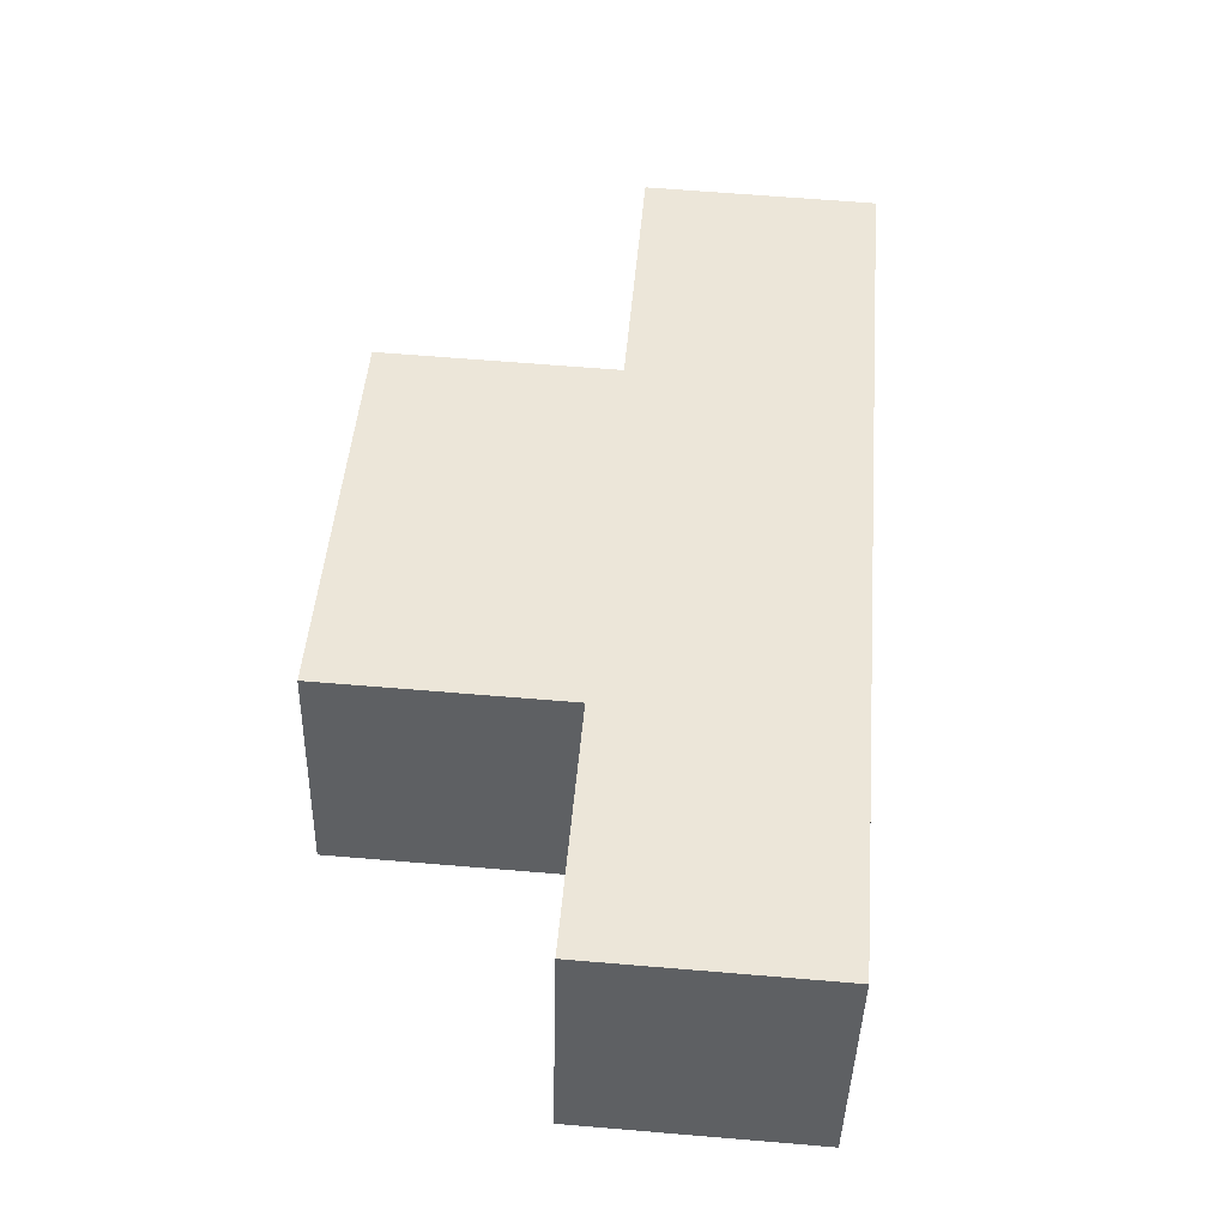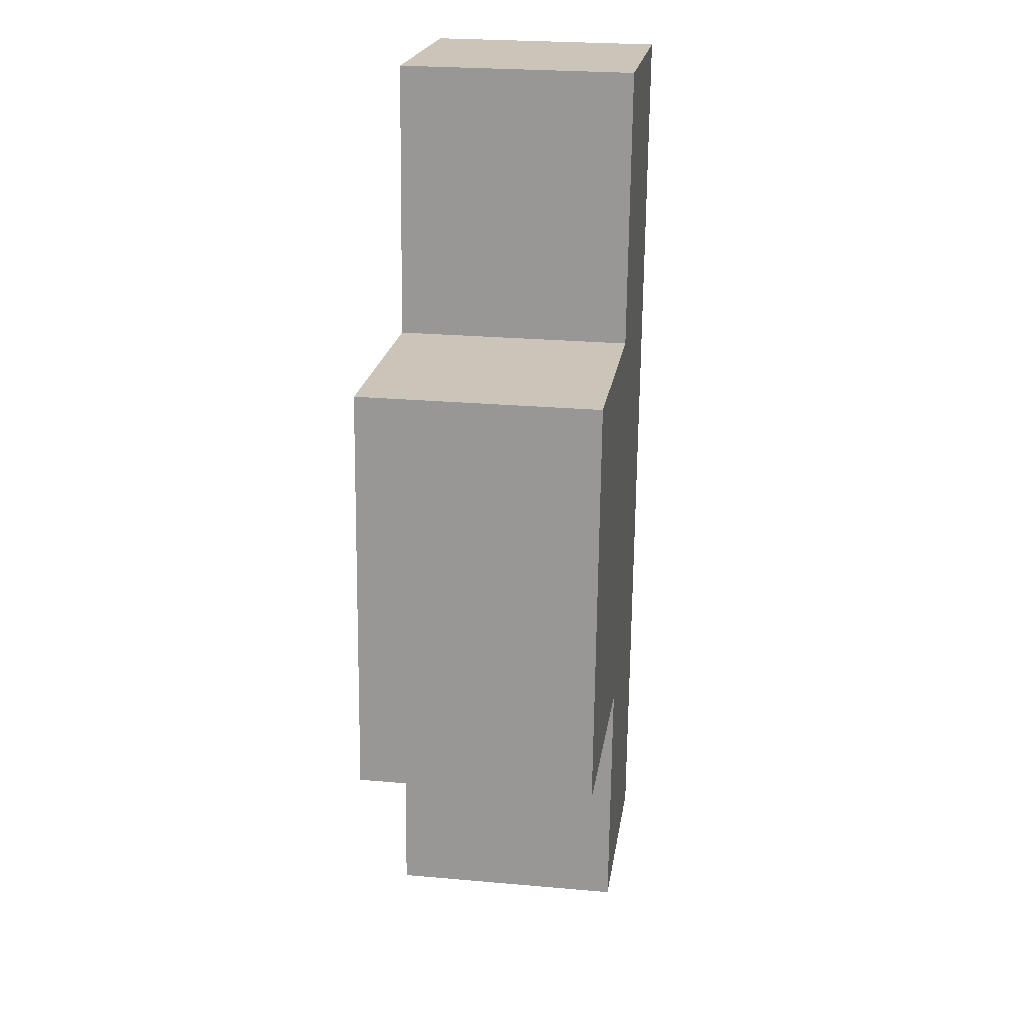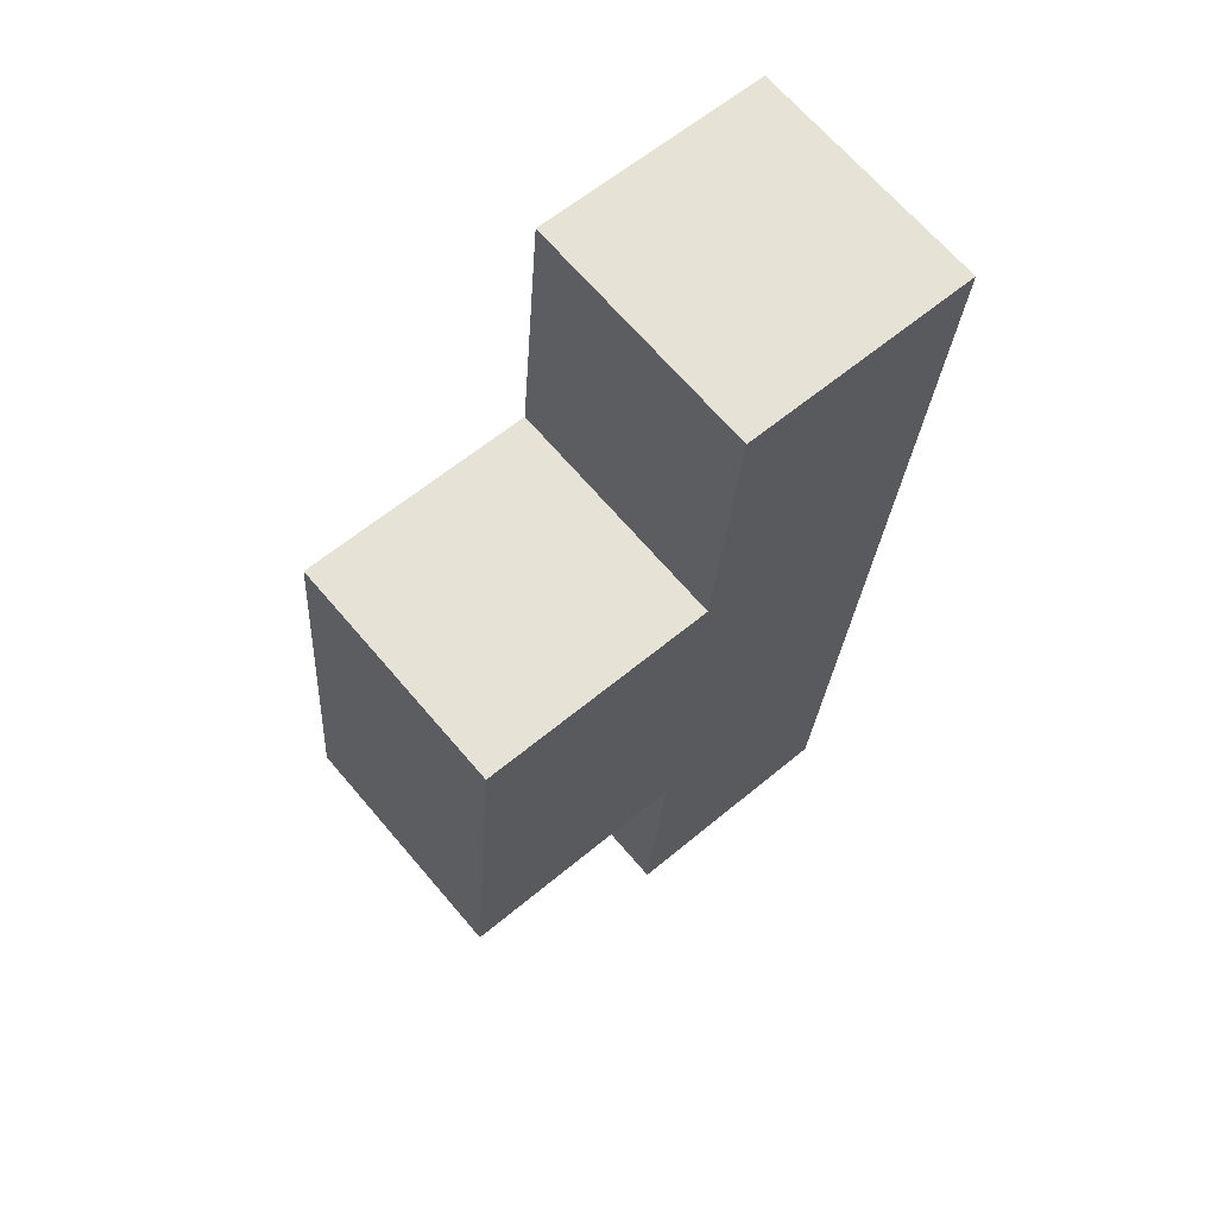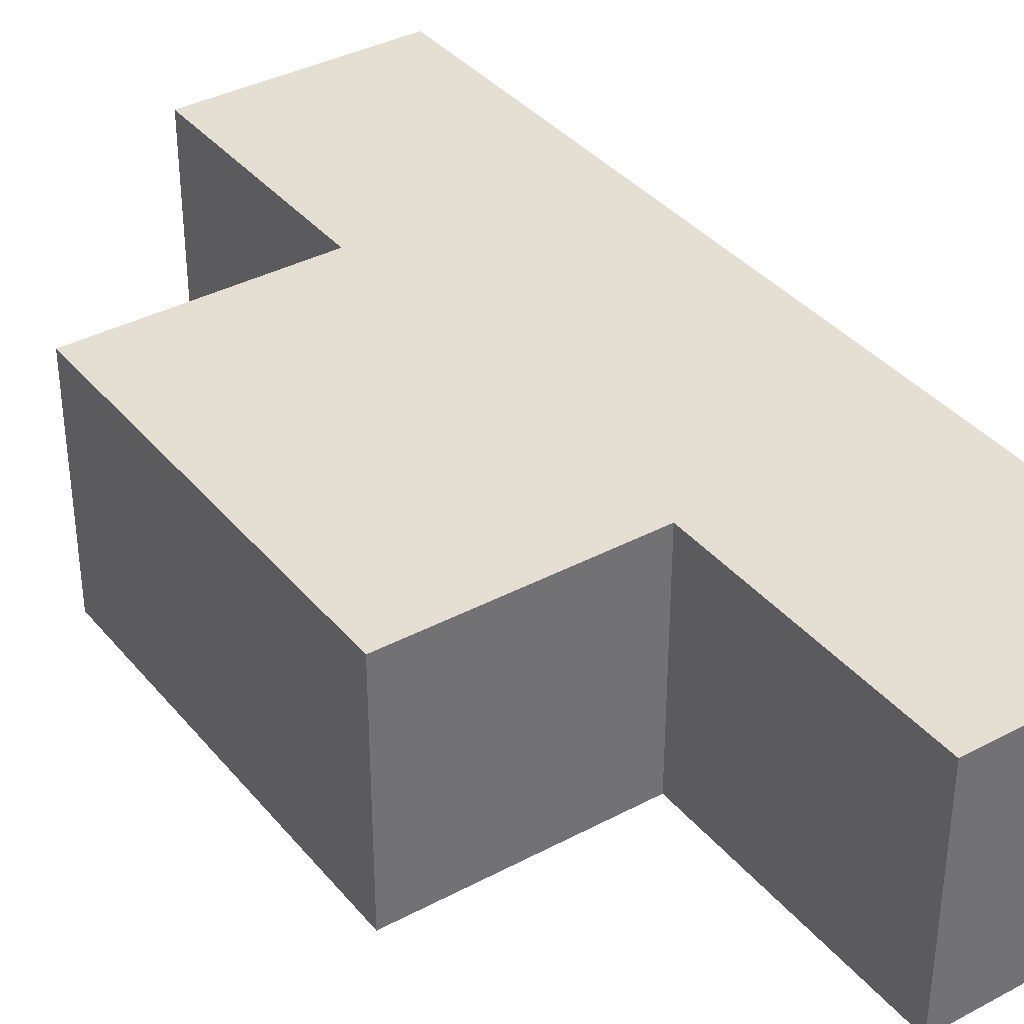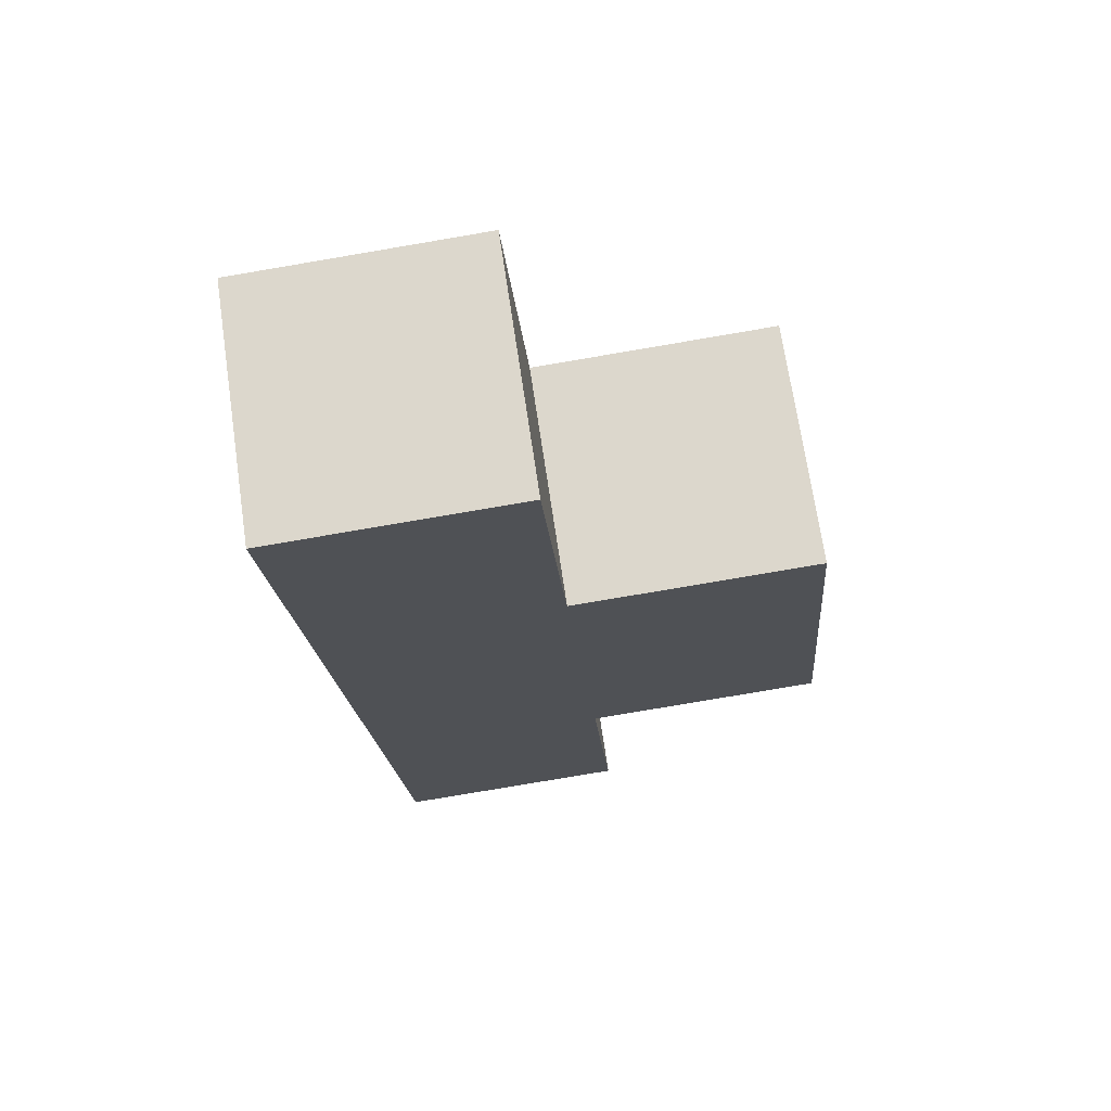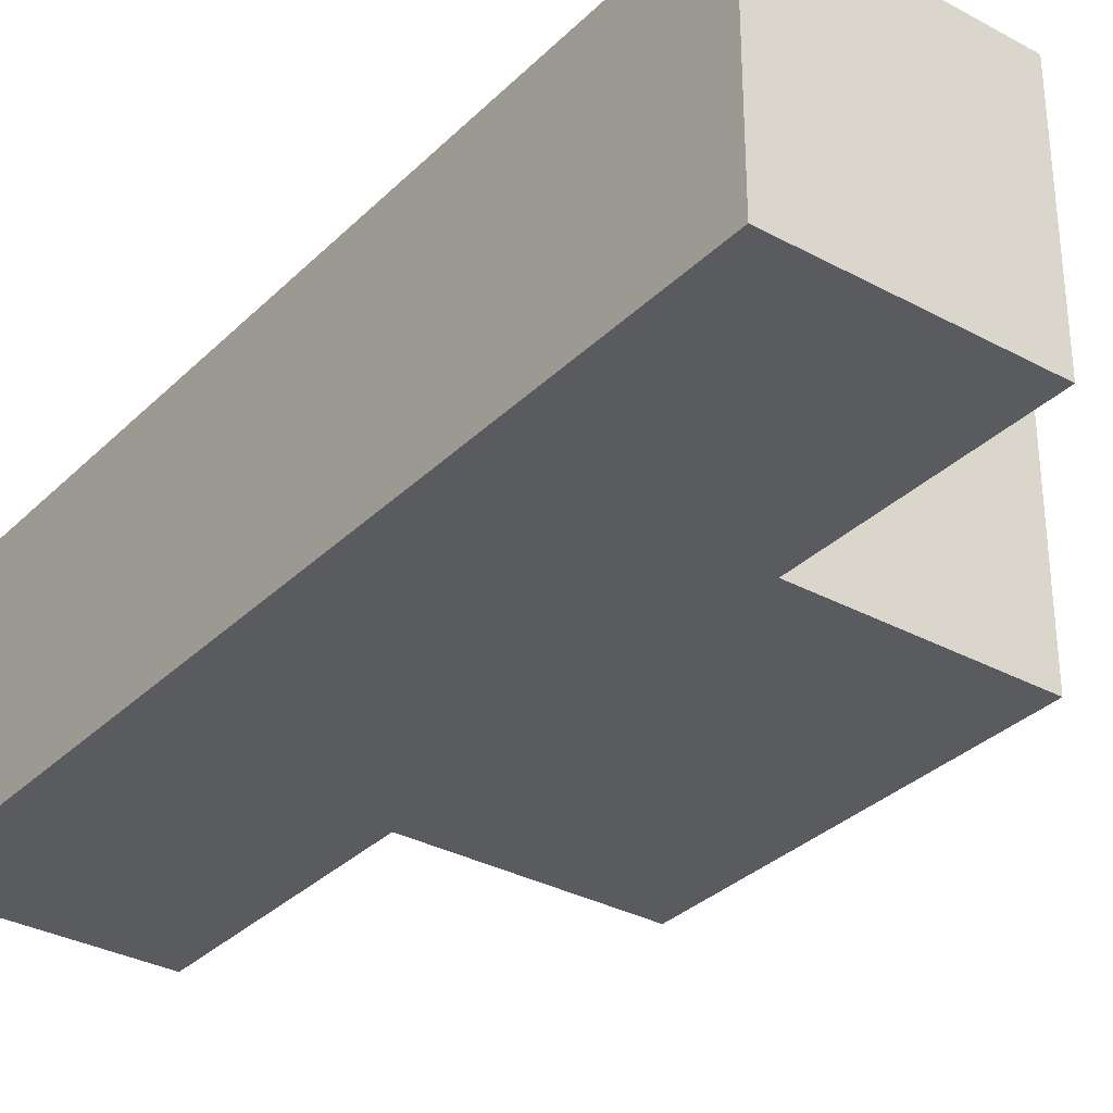
<metadata>
{"format":"obj","ext":"obj","renderer":"f3d","projection":"perspective","resolution":1024,"background":"white","views":[{"elev":-42.5,"azim":-1.4,"up":"+Z"},{"elev":24.9,"azim":-81.8,"up":"+Z"},{"elev":67.3,"azim":-40.4,"up":"+Z"},{"elev":37.0,"azim":-29.9,"up":"+Y"},{"elev":70.6,"azim":171.6,"up":"+Z"},{"elev":-32.6,"azim":147.6,"up":"+Y"}]}
</metadata>
<code>
v  0.566 4.09 7.012
v  4.059 4.09 -0.3278
v  8.731e-05 4.09 -0.0001294
v  8.061 4.09 -0.6508
v  4.625 4.09 6.684
v  8.627 4.09 6.361
v  5.012 4.09 11.47
v  9.013 4.09 11.14
v  7.714 4.09 -4.951
v  3.712 4.09 -4.628
v  7.714 3.032e-16 -4.951
v  4.059 2.006e-17 -0.3276
v  3.712 2.834e-16 -4.628
v  9.013 -6.824e-16 11.14
v  4.625 -4.093e-16 6.684
v  0.566 -4.294e-16 7.012
v  5.011 -7.022e-16 11.47
v  0 0 0
g defaultobject
f 1 2 3
f 2 1 4
f 4 1 5
f 4 5 6
f 6 5 7
f 6 7 8
f 2 9 10
f 9 2 4
f 11 12 13
f 12 11 14
f 12 14 15
f 12 15 16
f 15 14 17
f 16 18 12
f 14 6 8
f 6 14 11
f 6 11 4
f 4 11 9
f 18 1 3
f 1 18 16
f 12 3 2
f 3 12 18
f 15 1 16
f 1 15 5
f 13 2 10
f 2 13 12
f 11 10 9
f 10 11 13
f 14 7 17
f 7 14 8
f 15 7 5
f 7 15 17

</code>
